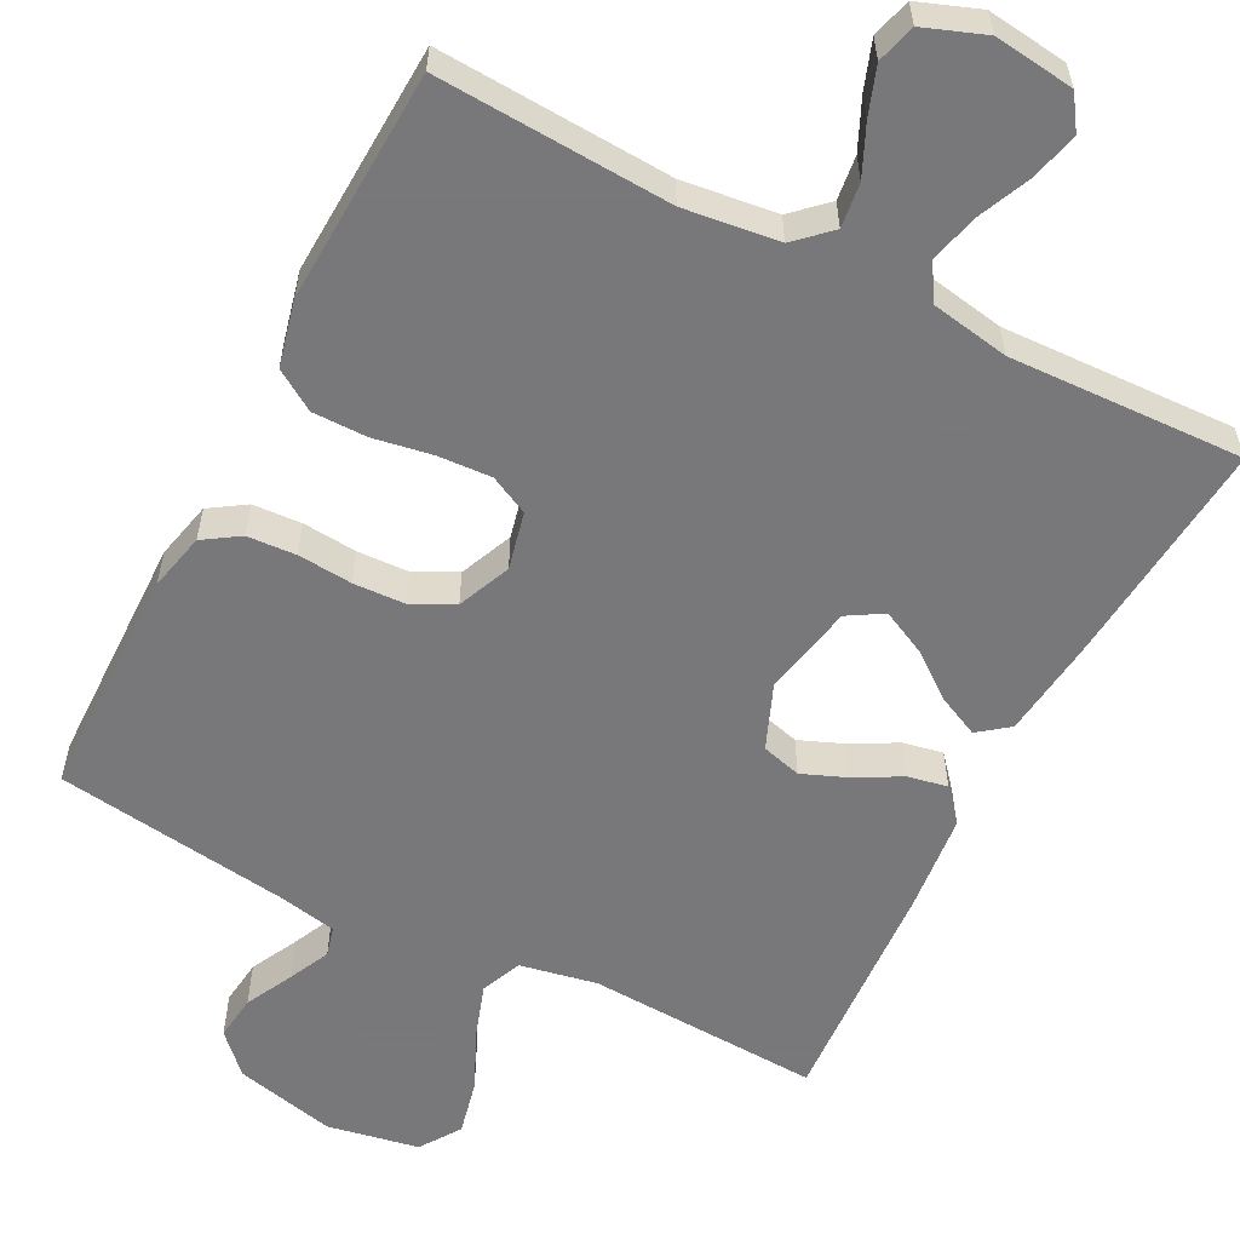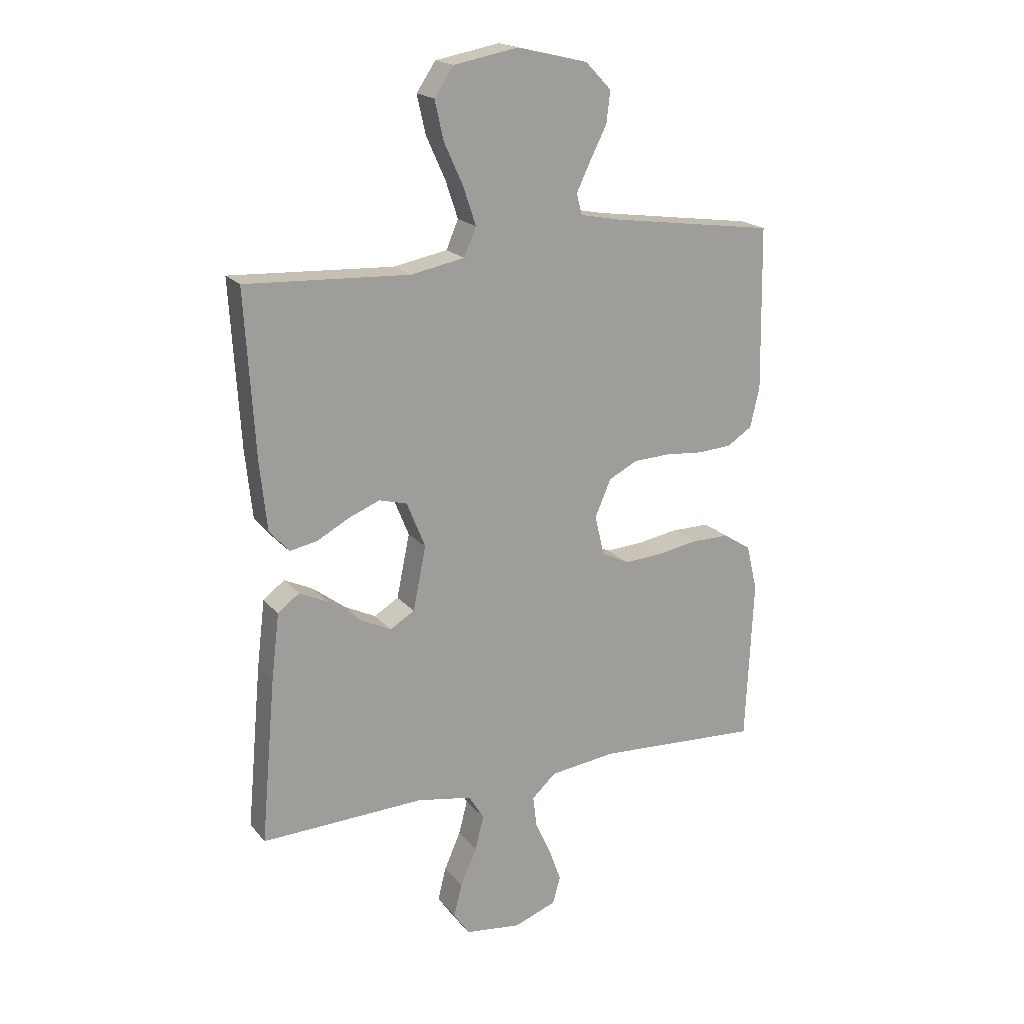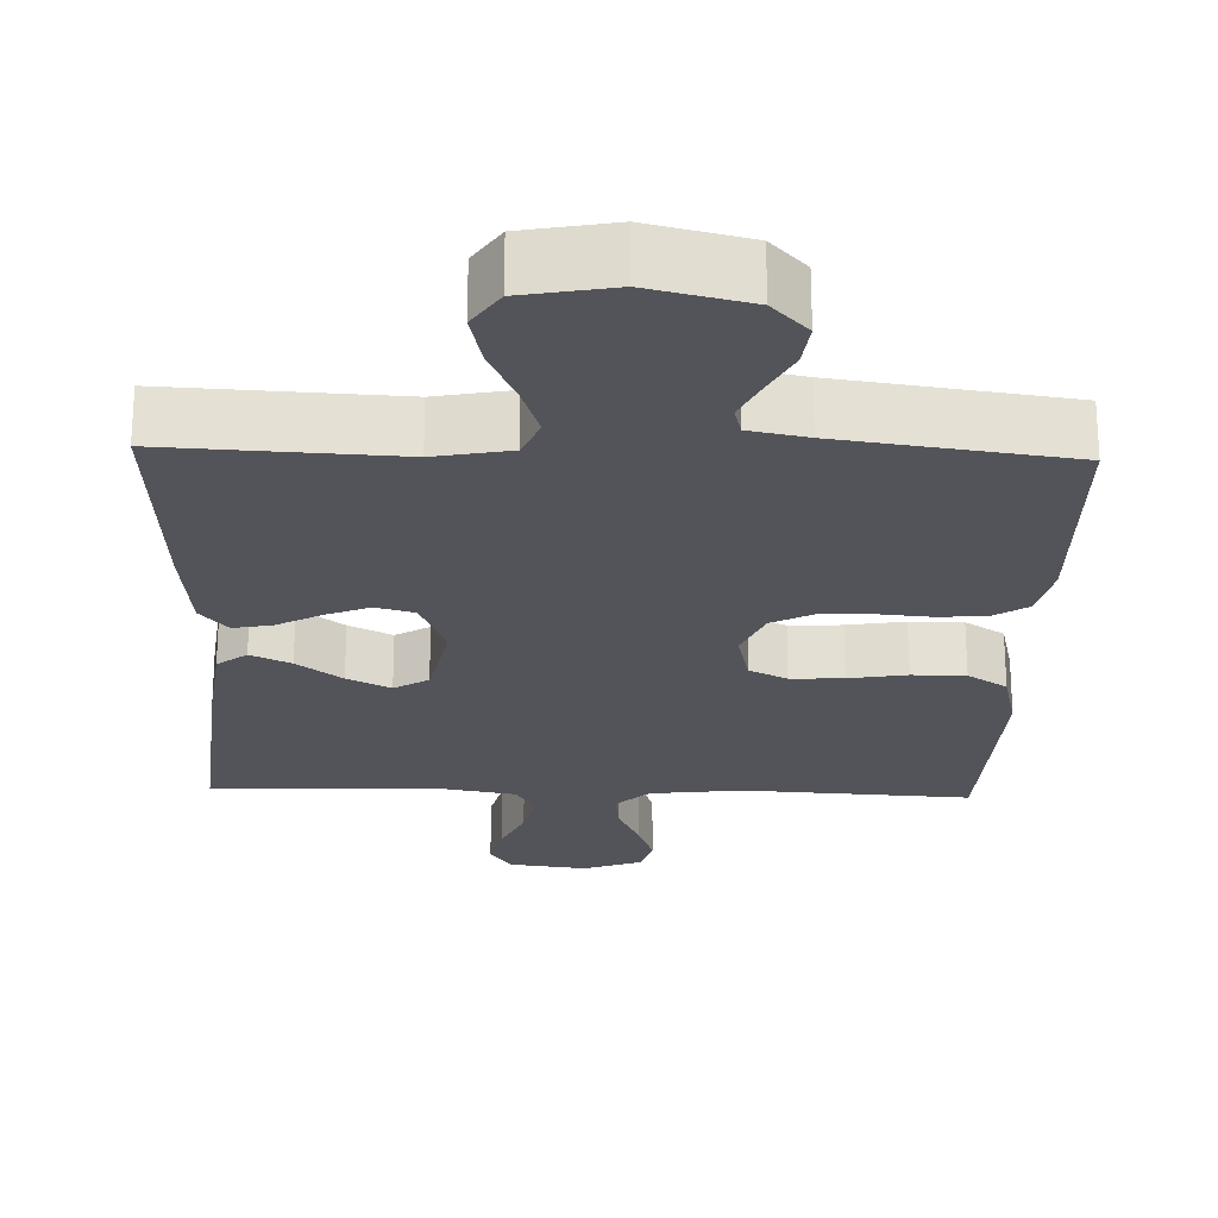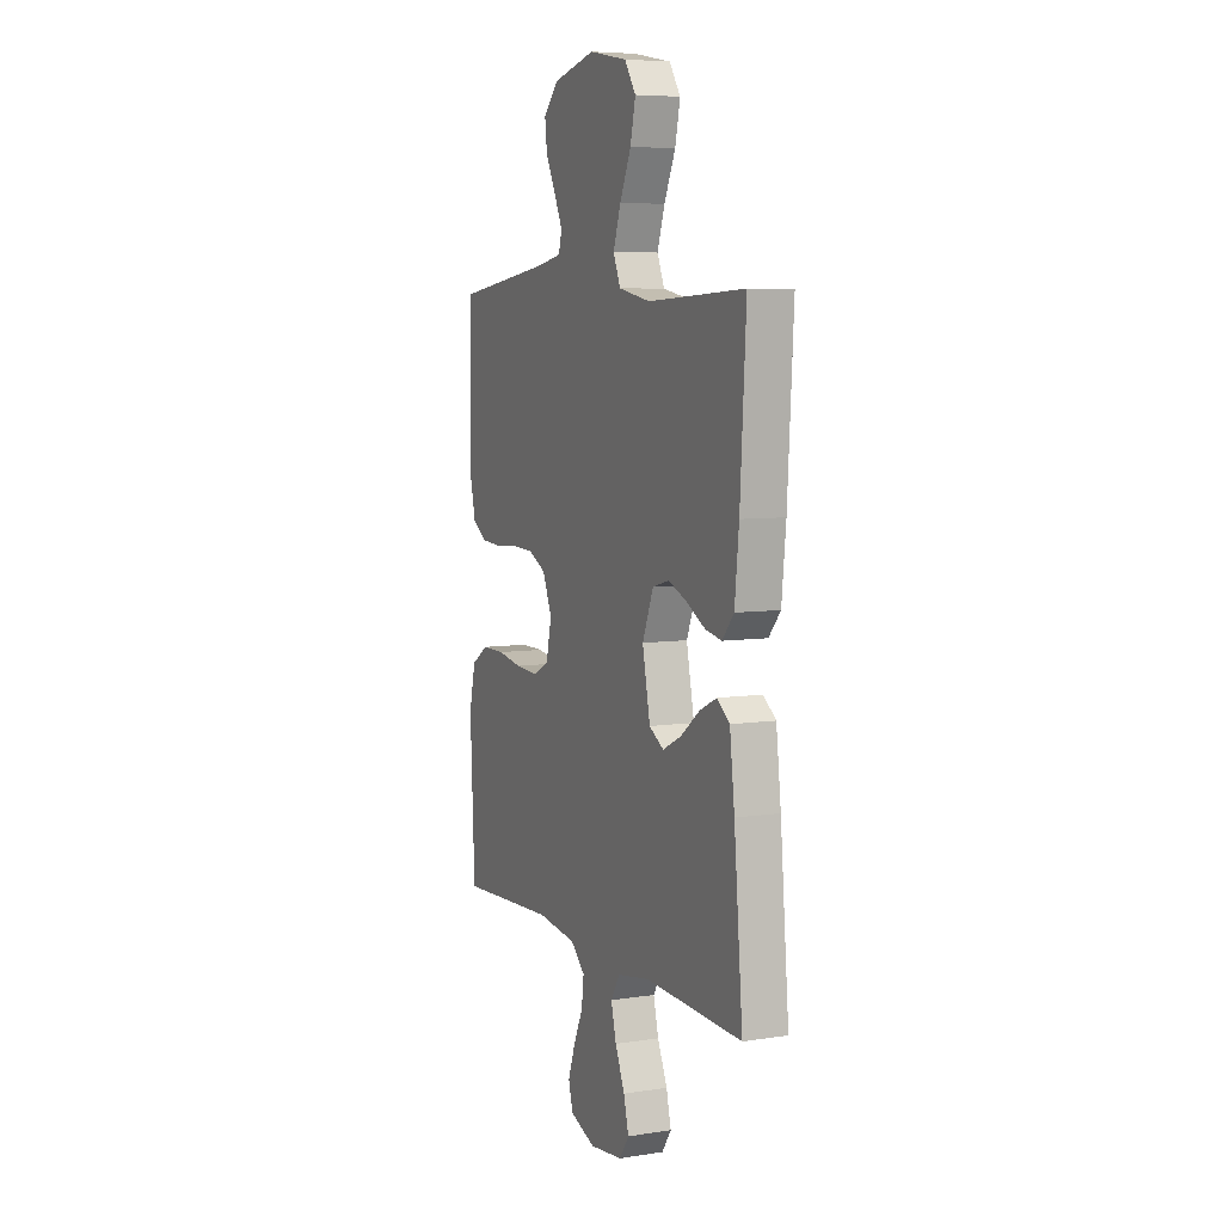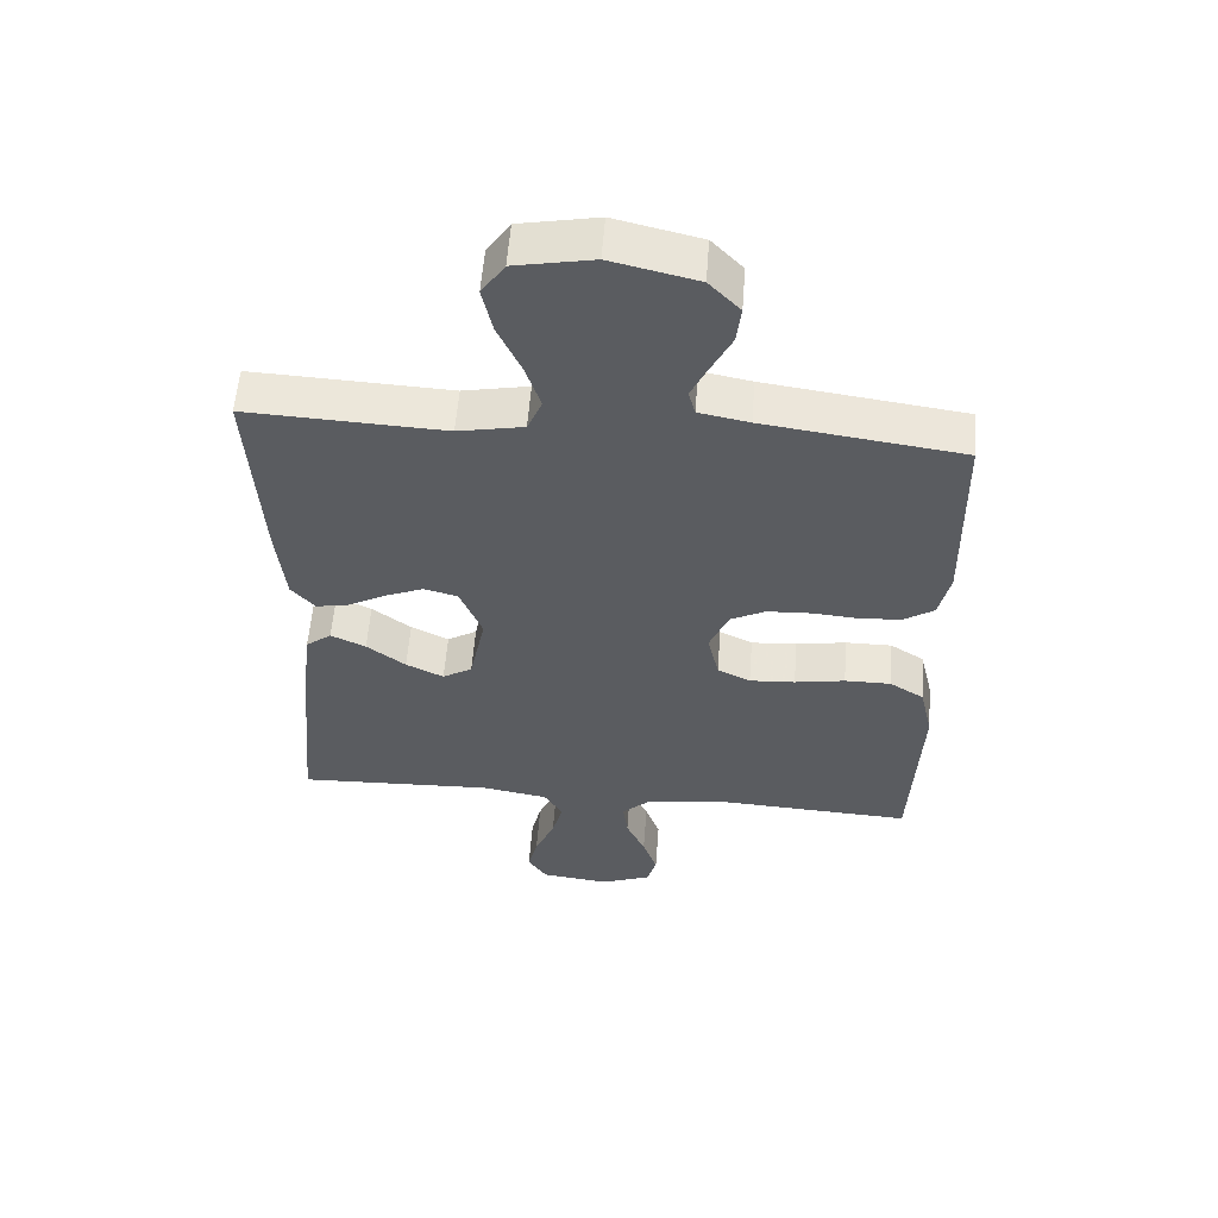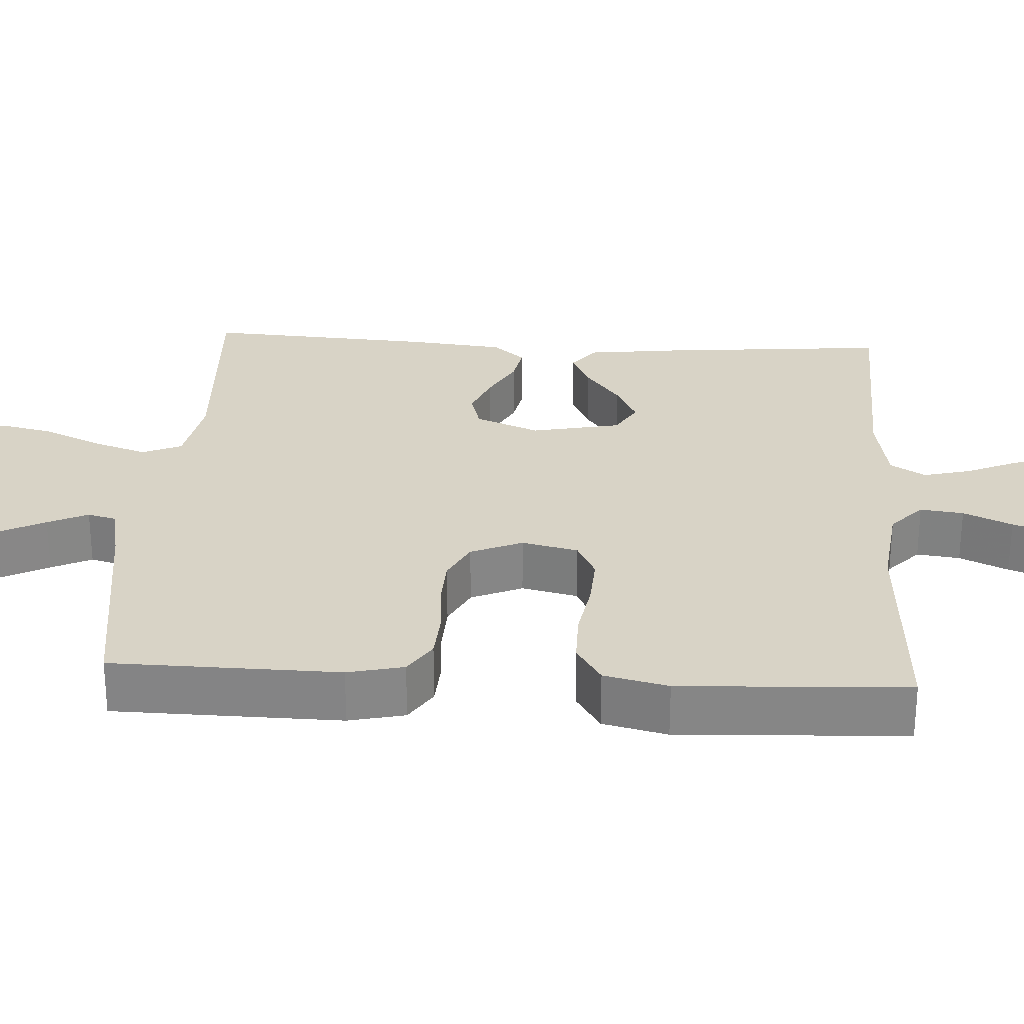
<metadata>
{"format":"obj","ext":"obj","renderer":"f3d","projection":"perspective","resolution":1024,"background":"white","views":[{"elev":-57.6,"azim":152.8,"up":"+Y"},{"elev":19.1,"azim":-27.0,"up":"+Z"},{"elev":-23.8,"azim":-1.9,"up":"+Y"},{"elev":6.8,"azim":-114.1,"up":"+Z"},{"elev":56.3,"azim":4.3,"up":"+Z"},{"elev":27.9,"azim":93.3,"up":"+Y"}]}
</metadata>
<code>
v -0.5 0.07 0.5
v -0.2 0.07 0.485
v -0.101 0.07 0.504
v -0.079 0.07 0.556
v -0.102 0.07 0.625
v -0.137 0.07 0.702
v -0.153 0.07 0.773
v -0.118 0.07 0.825
v 0 0.07 0.847
v 0.13 0.07 0.816
v 0.177 0.07 0.767
v 0.17 0.07 0.709
v 0.139 0.07 0.648
v 0.114 0.07 0.595
v 0.124 0.07 0.557
v 0.2 0.07 0.542
v 0.5 0.07 0.5
v 0.505 0.07 0.2
v 0.488 0.07 0.126
v 0.442 0.07 0.096
v 0.379 0.07 0.092
v 0.309 0.07 0.098
v 0.242 0.07 0.095
v 0.189 0.07 0.068
v 0.16 0.07 0
v 0.177 0.07 -0.074
v 0.227 0.07 -0.099
v 0.296 0.07 -0.095
v 0.372 0.07 -0.082
v 0.442 0.07 -0.082
v 0.494 0.07 -0.115
v 0.514 0.07 -0.2
v 0.5 0.07 -0.5
v 0.2 0.07 -0.483
v 0.078 0.07 -0.498
v 0.034 0.07 -0.539
v 0.041 0.07 -0.596
v 0.07 0.07 -0.66
v 0.092 0.07 -0.722
v 0.078 0.07 -0.772
v 0 0.07 -0.801
v -0.103 0.07 -0.788
v -0.132 0.07 -0.745
v -0.117 0.07 -0.684
v -0.087 0.07 -0.616
v -0.071 0.07 -0.553
v -0.099 0.07 -0.507
v -0.2 0.07 -0.489
v -0.5 0.07 -0.5
v -0.473 0.07 -0.2
v -0.458 0.07 -0.076
v -0.419 0.07 -0.046
v -0.366 0.07 -0.071
v -0.307 0.07 -0.116
v -0.25 0.07 -0.144
v -0.205 0.07 -0.117
v -0.181 0.07 0
v -0.215 0.07 0.084
v -0.266 0.07 0.098
v -0.323 0.07 0.075
v -0.382 0.07 0.043
v -0.433 0.07 0.033
v -0.469 0.07 0.075
v -0.482 0.07 0.2
v -0.5 0 0.5
v -0.2 0 0.485
v -0.101 0 0.504
v -0.079 0 0.556
v -0.102 0 0.625
v -0.137 0 0.702
v -0.153 0 0.773
v -0.118 0 0.825
v 0 0 0.847
v 0.13 0 0.816
v 0.177 0 0.767
v 0.17 0 0.709
v 0.139 0 0.648
v 0.114 0 0.595
v 0.124 0 0.557
v 0.2 0 0.542
v 0.5 0 0.5
v 0.505 0 0.2
v 0.488 0 0.126
v 0.442 0 0.096
v 0.379 0 0.092
v 0.309 0 0.098
v 0.242 0 0.095
v 0.189 0 0.068
v 0.16 0 0
v 0.177 0 -0.074
v 0.227 0 -0.099
v 0.296 0 -0.095
v 0.372 0 -0.082
v 0.442 0 -0.082
v 0.494 0 -0.115
v 0.514 0 -0.2
v 0.5 0 -0.5
v 0.2 0 -0.483
v 0.078 0 -0.498
v 0.034 0 -0.539
v 0.041 0 -0.596
v 0.07 0 -0.66
v 0.092 0 -0.722
v 0.078 0 -0.772
v 0 0 -0.801
v -0.103 0 -0.788
v -0.132 0 -0.745
v -0.117 0 -0.684
v -0.087 0 -0.616
v -0.071 0 -0.553
v -0.099 0 -0.507
v -0.2 0 -0.489
v -0.5 0 -0.5
v -0.473 0 -0.2
v -0.458 0 -0.076
v -0.419 0 -0.046
v -0.366 0 -0.071
v -0.307 0 -0.116
v -0.25 0 -0.144
v -0.205 0 -0.117
v -0.181 0 0
v -0.215 0 0.084
v -0.266 0 0.098
v -0.323 0 0.075
v -0.382 0 0.043
v -0.433 0 0.033
v -0.469 0 0.075
v -0.482 0 0.2
f 64 1 2
f 63 64 2
f 62 63 2
f 61 62 2
f 60 61 2
f 59 60 2 3
f 58 59 3 4
f 57 58 4
f 52 53 54
f 51 52 54
f 50 51 54
f 49 50 54
f 48 49 54
f 47 48 54 55
f 46 47 55 56
f 43 44 45
f 42 43 45
f 41 42 45
f 40 41 45
f 39 40 45
f 38 39 45
f 37 38 45
f 36 37 45 46
f 46 56 57
f 36 46 57
f 35 36 57
f 32 33 34
f 31 32 34
f 30 31 34
f 29 30 34
f 28 29 34
f 27 28 34 35
f 20 21 22
f 19 20 22
f 18 19 22
f 17 18 22
f 16 17 22
f 15 16 22 23
f 14 15 23 24
f 11 12 13
f 10 11 13
f 9 10 13
f 8 9 13
f 7 8 13
f 6 7 13
f 5 6 13
f 4 5 13 14
f 14 24 25
f 4 14 25
f 57 4 25
f 26 27 35 57
f 25 26 57
f 66 65 128
f 66 128 127
f 66 127 126
f 66 126 125
f 66 125 124
f 67 66 124 123
f 68 67 123 122
f 68 122 121
f 118 117 116
f 118 116 115
f 118 115 114
f 118 114 113
f 118 113 112
f 119 118 112 111
f 120 119 111 110
f 109 108 107
f 109 107 106
f 109 106 105
f 109 105 104
f 109 104 103
f 109 103 102
f 109 102 101
f 110 109 101 100
f 121 120 110
f 121 110 100
f 121 100 99
f 98 97 96
f 98 96 95
f 98 95 94
f 98 94 93
f 98 93 92
f 99 98 92 91
f 86 85 84
f 86 84 83
f 86 83 82
f 86 82 81
f 86 81 80
f 87 86 80 79
f 88 87 79 78
f 77 76 75
f 77 75 74
f 77 74 73
f 77 73 72
f 77 72 71
f 77 71 70
f 77 70 69
f 78 77 69 68
f 89 88 78
f 89 78 68
f 89 68 121
f 121 99 91 90
f 121 90 89
f 1 65 66 2
f 2 66 67 3
f 3 67 68 4
f 4 68 69 5
f 5 69 70 6
f 6 70 71 7
f 7 71 72 8
f 8 72 73 9
f 9 73 74 10
f 10 74 75 11
f 11 75 76 12
f 12 76 77 13
f 13 77 78 14
f 14 78 79 15
f 15 79 80 16
f 16 80 81 17
f 17 81 82 18
f 18 82 83 19
f 19 83 84 20
f 20 84 85 21
f 21 85 86 22
f 22 86 87 23
f 23 87 88 24
f 24 88 89 25
f 25 89 90 26
f 26 90 91 27
f 27 91 92 28
f 28 92 93 29
f 29 93 94 30
f 30 94 95 31
f 31 95 96 32
f 32 96 97 33
f 33 97 98 34
f 34 98 99 35
f 35 99 100 36
f 36 100 101 37
f 37 101 102 38
f 38 102 103 39
f 39 103 104 40
f 40 104 105 41
f 41 105 106 42
f 42 106 107 43
f 43 107 108 44
f 44 108 109 45
f 45 109 110 46
f 46 110 111 47
f 47 111 112 48
f 48 112 113 49
f 49 113 114 50
f 50 114 115 51
f 51 115 116 52
f 52 116 117 53
f 53 117 118 54
f 54 118 119 55
f 55 119 120 56
f 56 120 121 57
f 57 121 122 58
f 58 122 123 59
f 59 123 124 60
f 60 124 125 61
f 61 125 126 62
f 62 126 127 63
f 63 127 128 64
f 64 128 65 1

</code>
